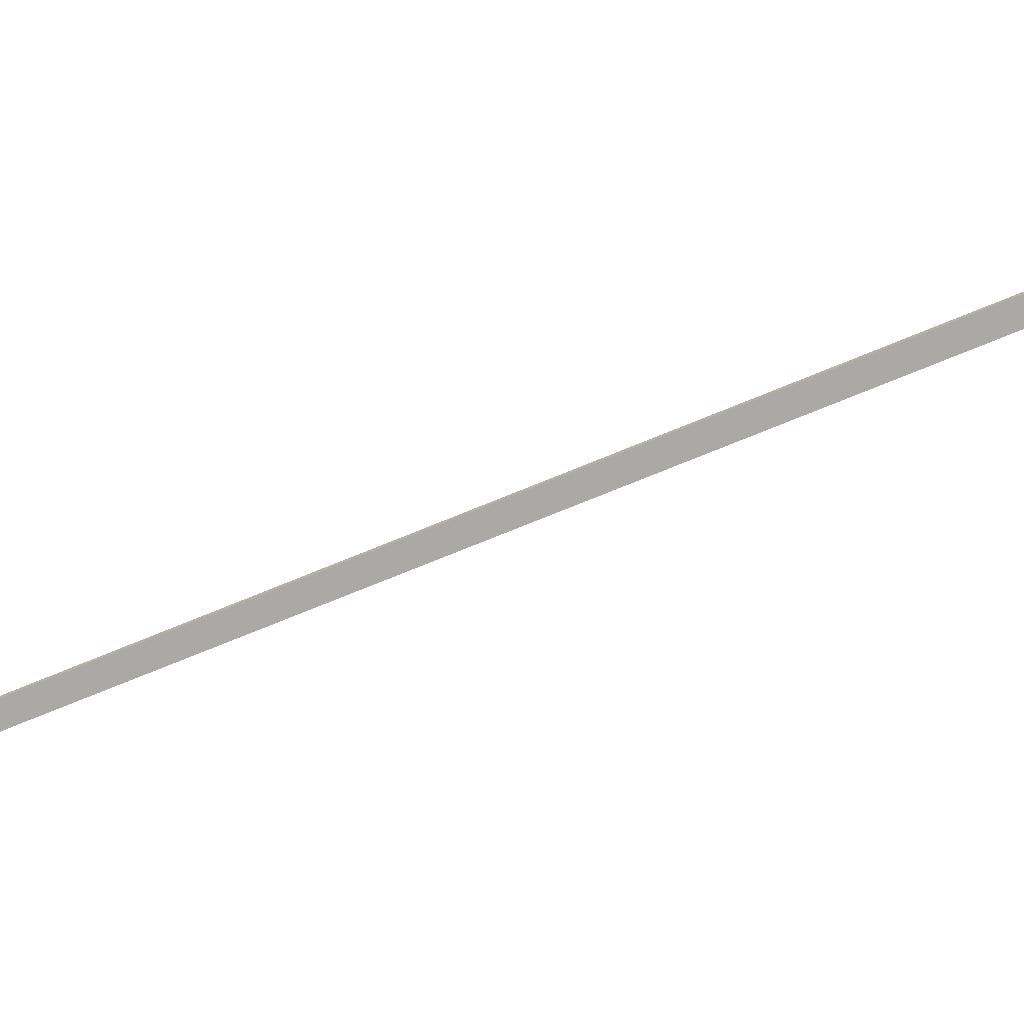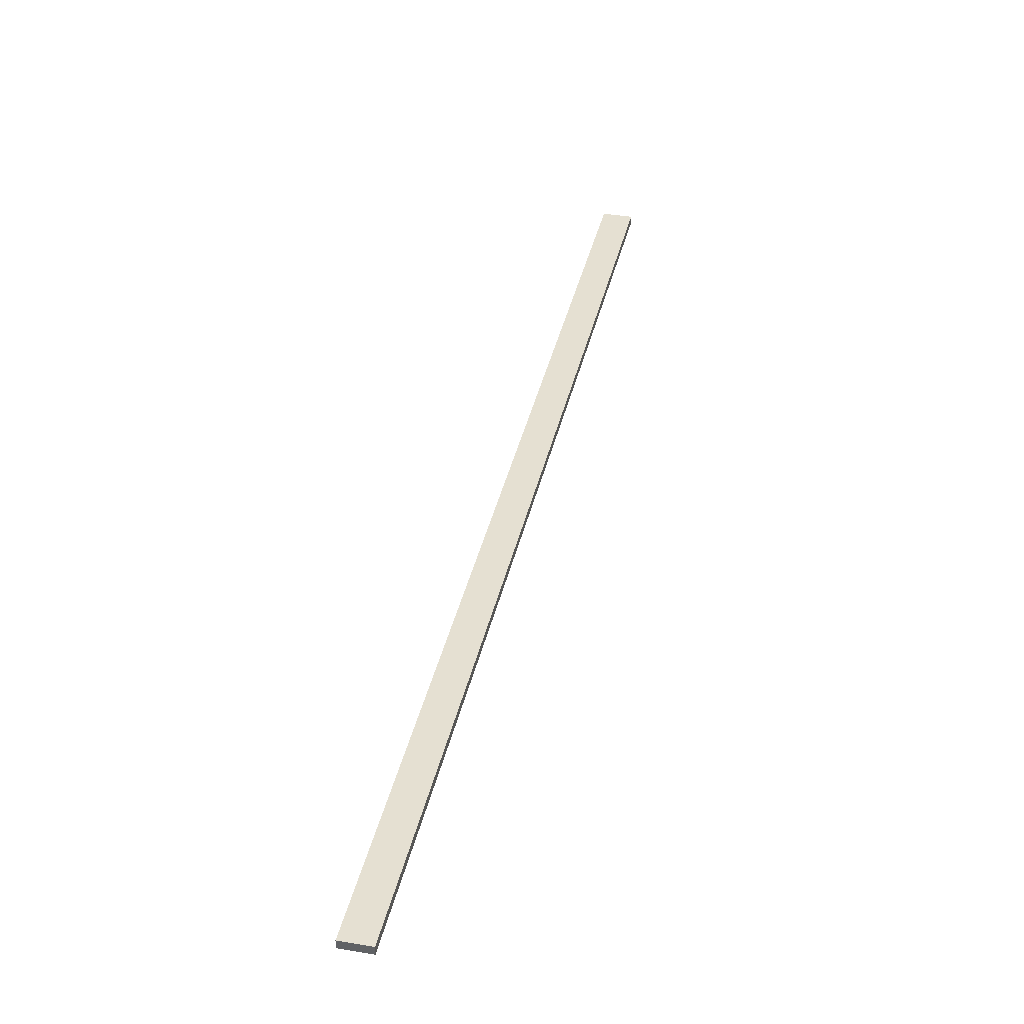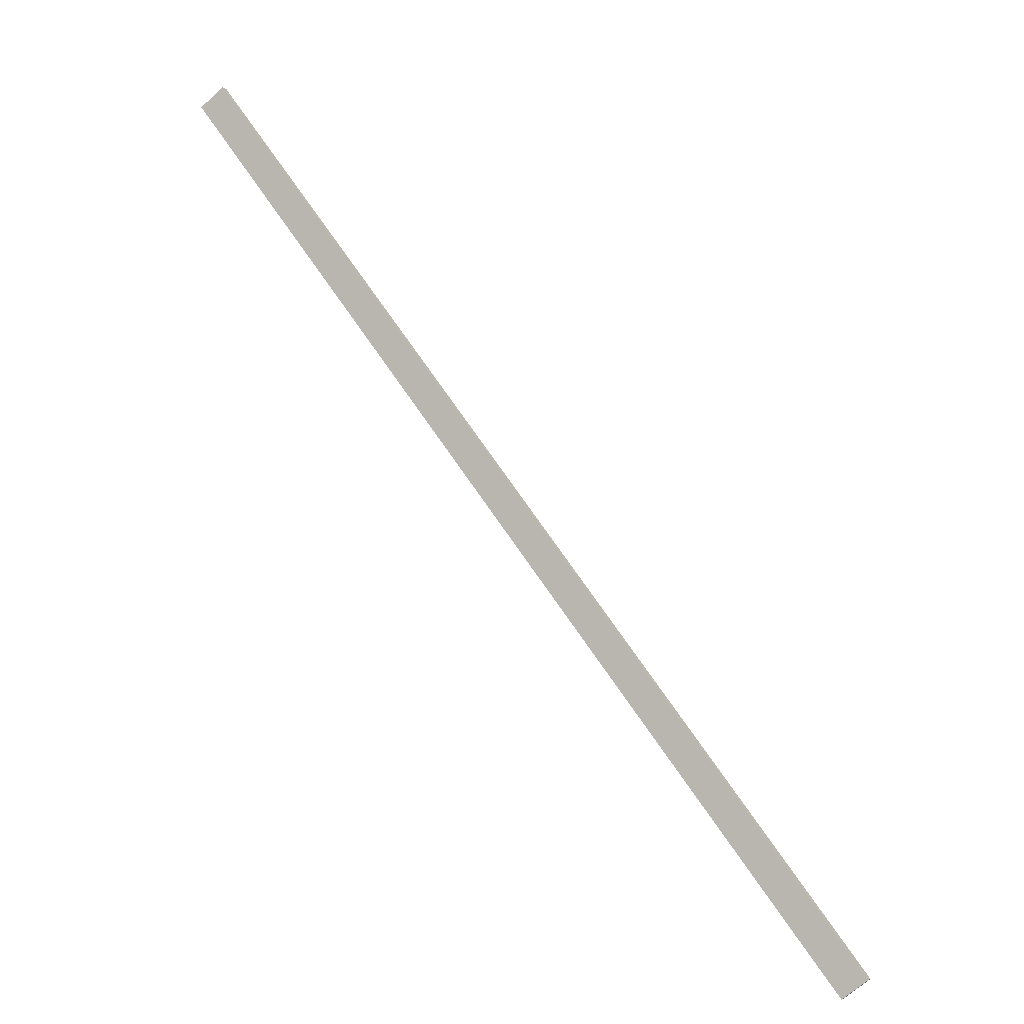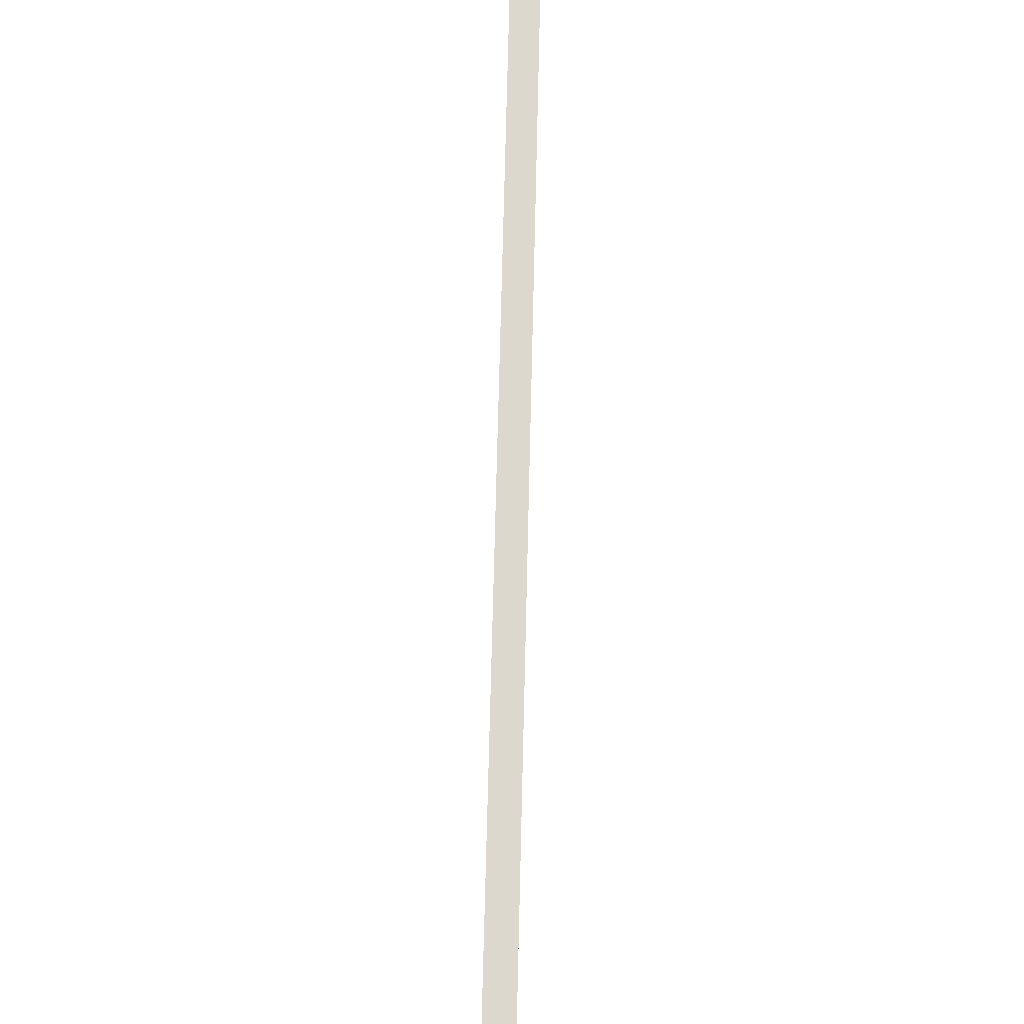
<metadata>
{"format":"obj","ext":"obj","renderer":"f3d","projection":"perspective","resolution":1024,"background":"white","views":[{"elev":-75.3,"azim":74.9,"up":"+Y"},{"elev":37.6,"azim":155.1,"up":"+Y"},{"elev":-4.0,"azim":22.2,"up":"+Z"},{"elev":72.6,"azim":-35.9,"up":"+Y"}]}
</metadata>
<code>
o AlarmClockHandSecond_2
v 0.007136 -0.04376 -0.01175
v 0.008936 -0.04376 -0.01038
v -0.04183 -0.04376 0.05259
v -0.04002 -0.04376 0.05396
v -0.04183 -0.04313 0.05259
v -0.04002 -0.04313 0.05396
v 0.007136 -0.04313 -0.01175
v 0.008936 -0.04313 -0.01038
f 1 2 4 3
f 3 4 6 5
f 5 6 8 7
f 7 8 2 1
f 2 8 6 4
f 7 1 3 5

</code>
